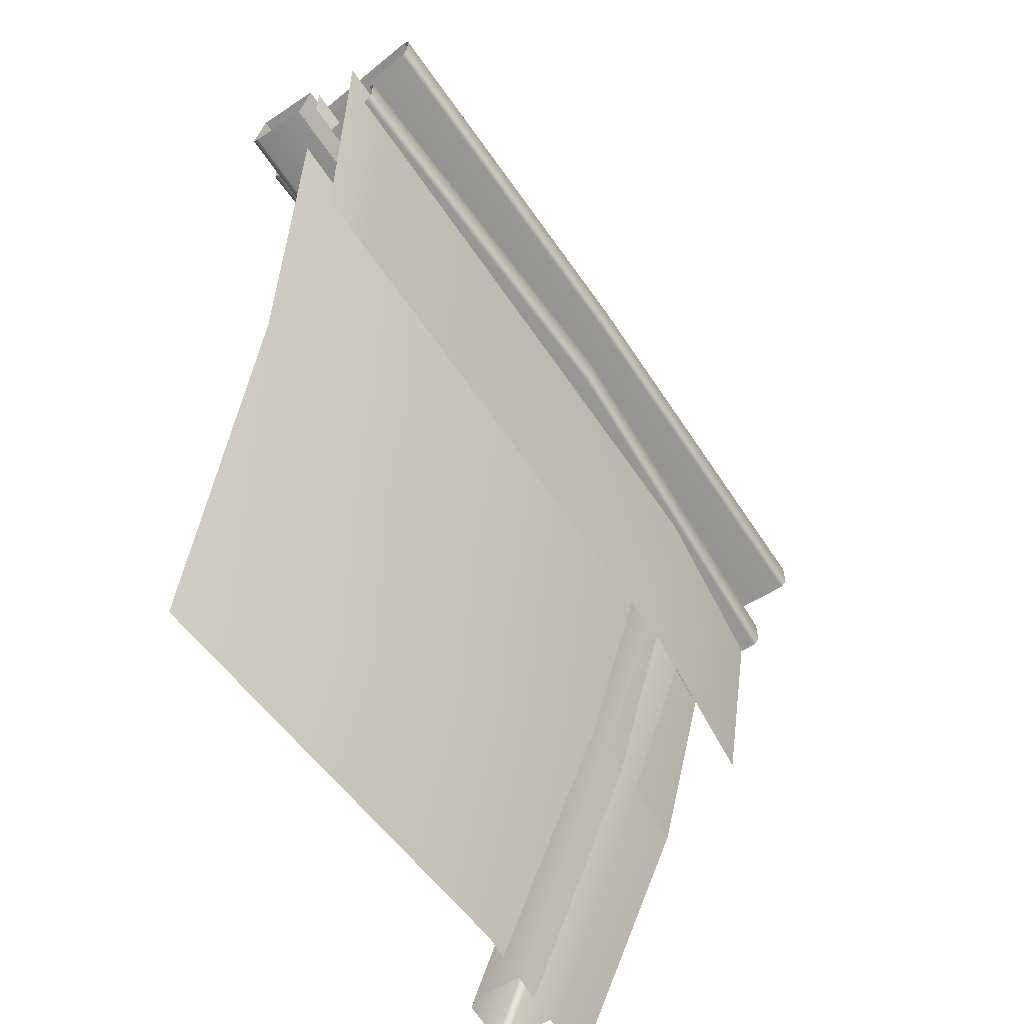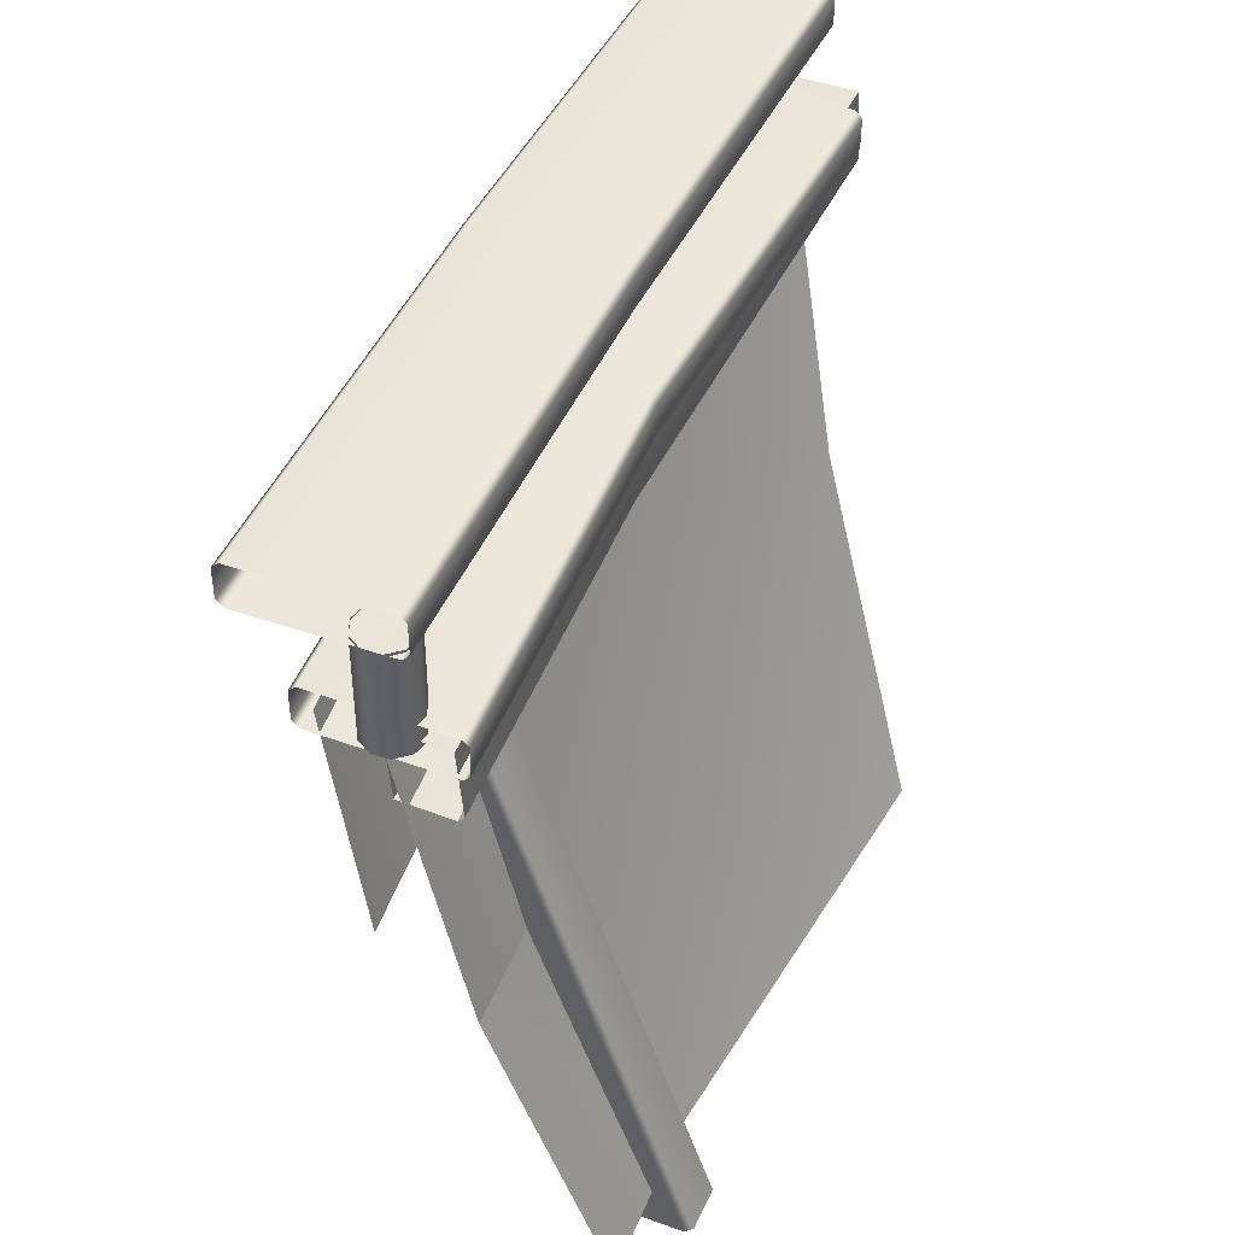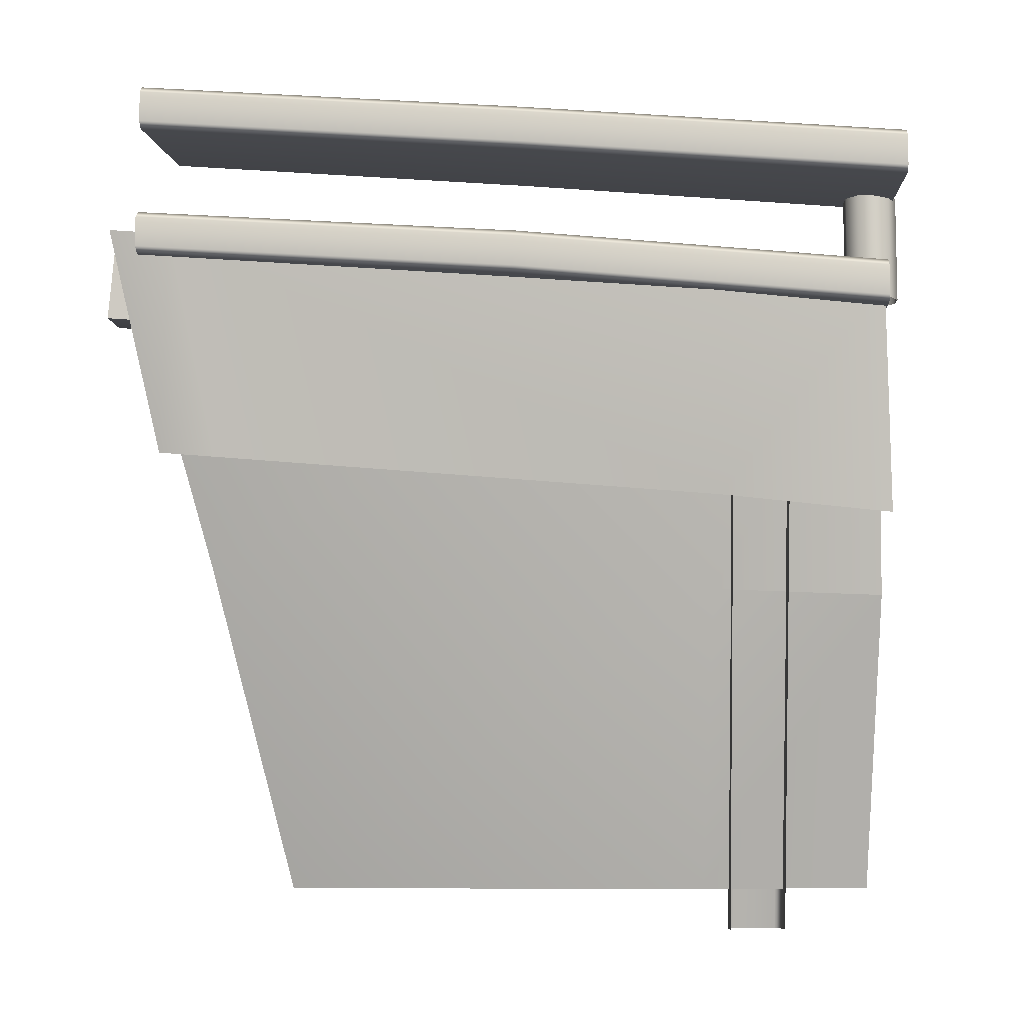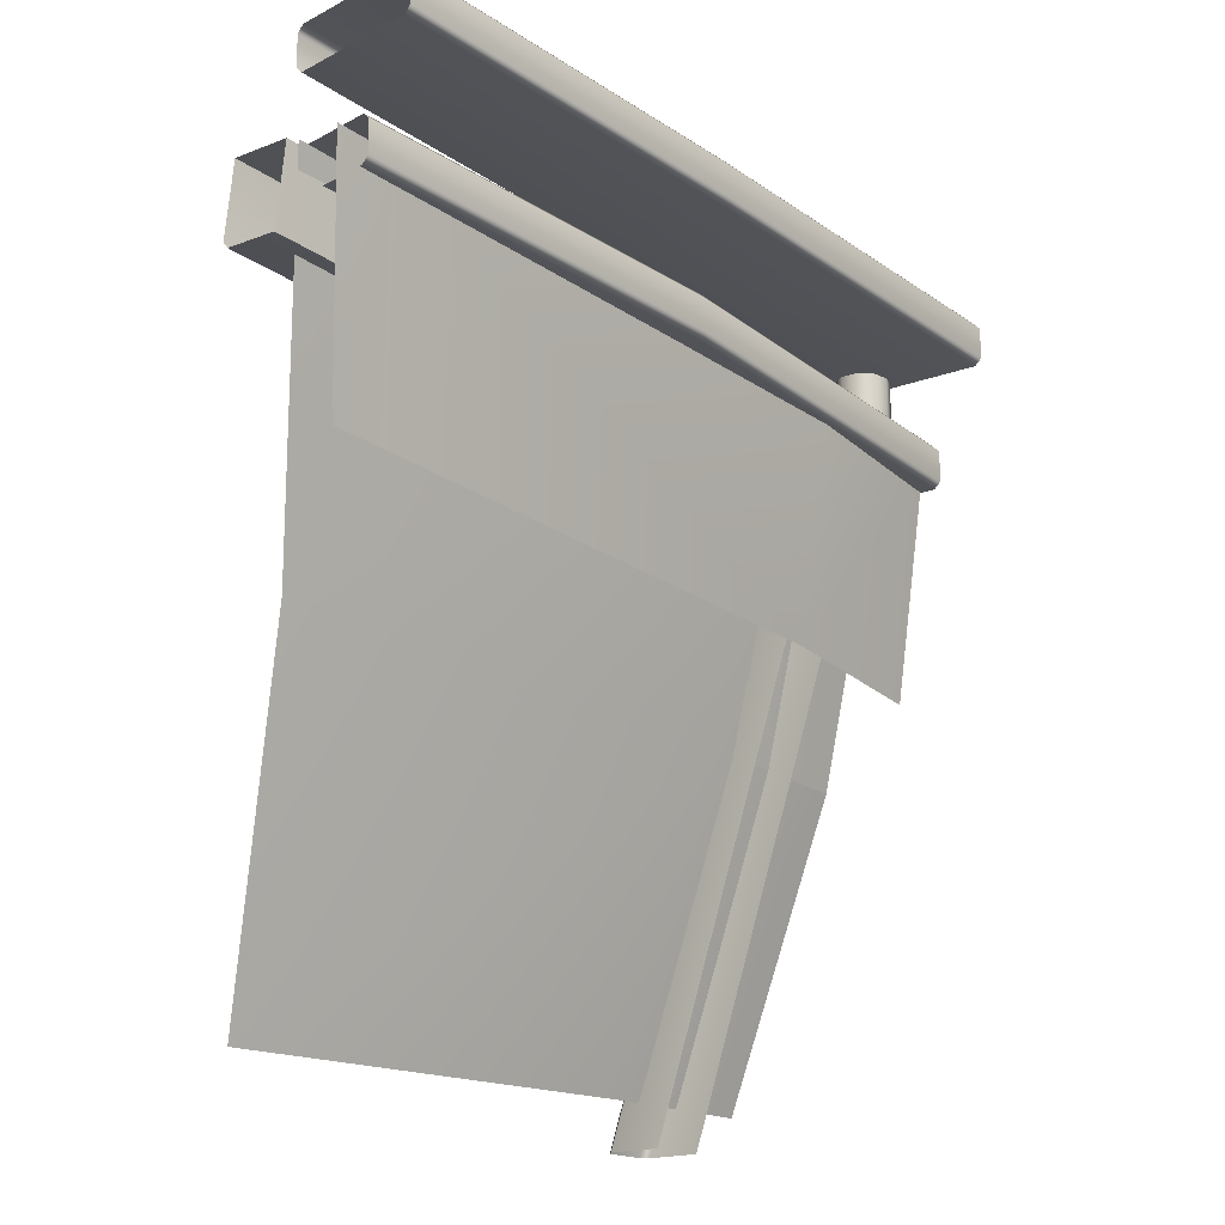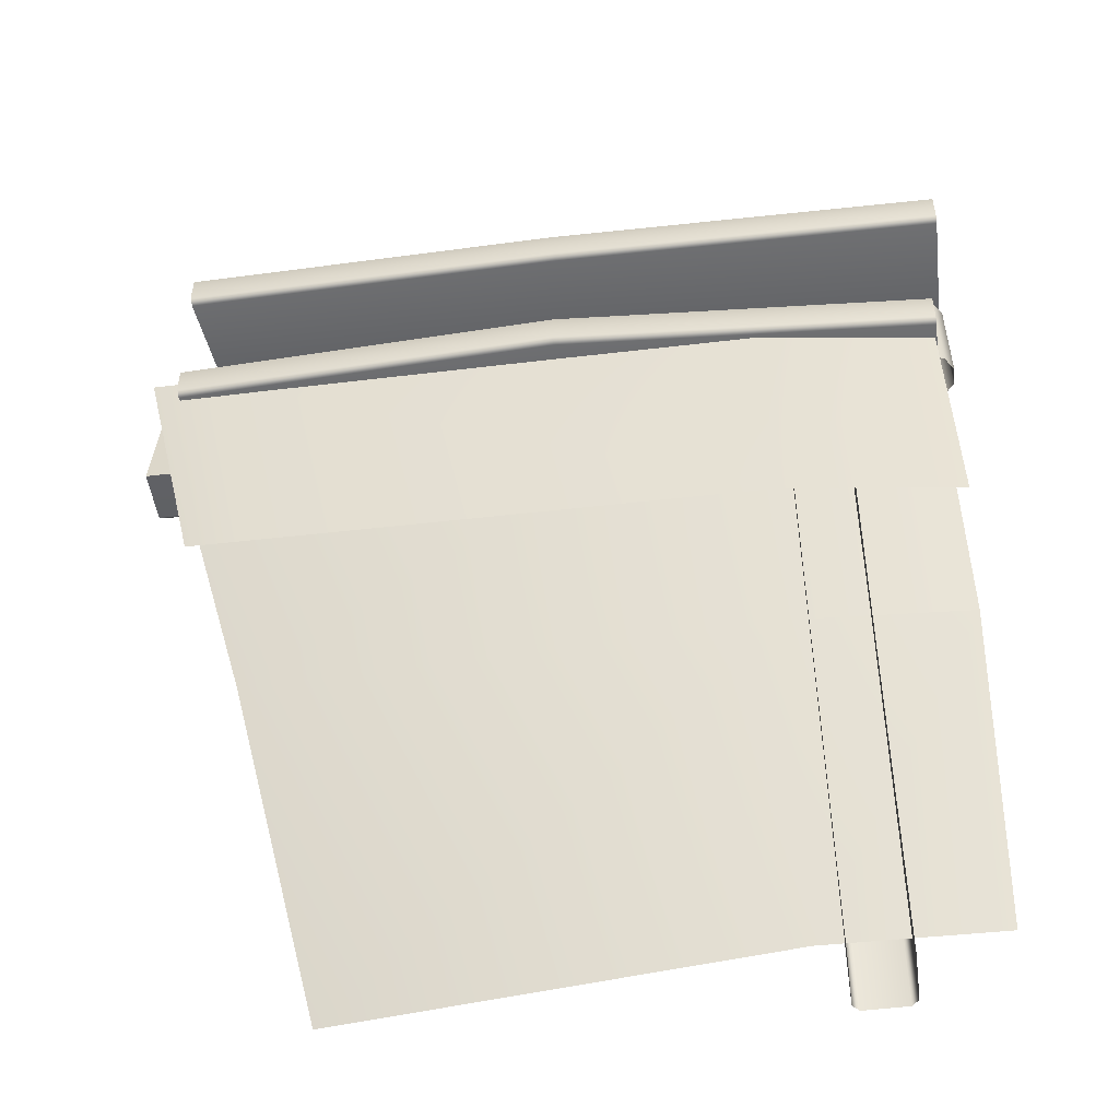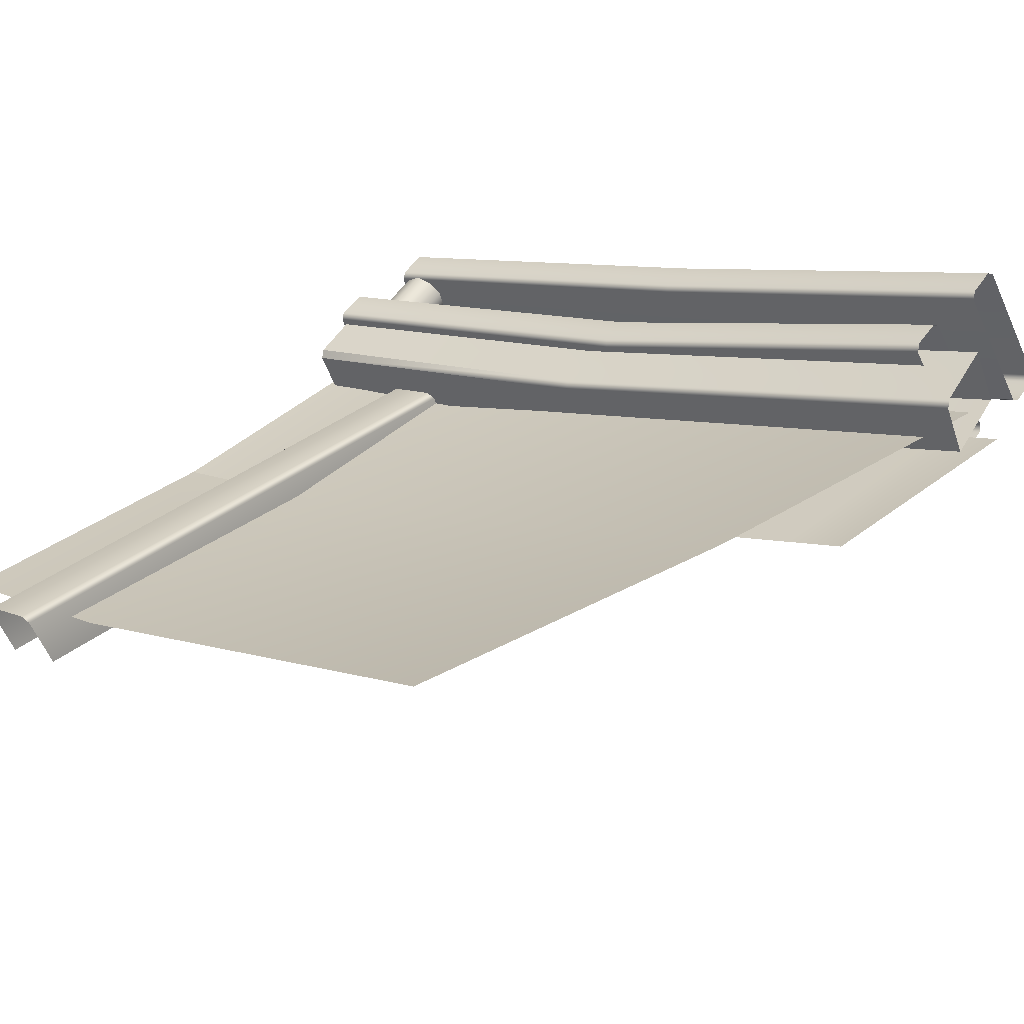
<metadata>
{"format":"obj","ext":"obj","renderer":"f3d","projection":"perspective","resolution":1024,"background":"white","views":[{"elev":-62.7,"azim":-79.8,"up":"+Z"},{"elev":44.7,"azim":91.1,"up":"+Z"},{"elev":-8.5,"azim":-20.3,"up":"+Z"},{"elev":-17.1,"azim":-73.1,"up":"+Z"},{"elev":-53.2,"azim":-14.7,"up":"+Z"},{"elev":52.1,"azim":-146.7,"up":"+Y"}]}
</metadata>
<code>
g default
v -732.7 -188.5 225.5
v -726.3 -177.8 243.3
v -731.6 -189.5 242.8
v -728 -178.1 225.9
v -727.3 -176.9 227.3
v -664.1 -215 237.1
v -665.2 -214 219.8
v -660.4 -203.7 220.1
v -659.8 -202.4 221.6
v -658.8 -203.4 237.6
v -813.4 -136.9 251.7
v -818.7 -148.6 251.3
v -814.6 -136 235.8
v -815.3 -137.1 234.4
v -820 -147.6 234
v -657.5 -201 233.5
v -658.1 -202.3 232.1
v -730.4 -174.6 238.9
v -729.8 -173.3 240.3
v -742.5 -199.2 238.9
v -743.1 -200.4 240.3
v -669 -229.5 233.5
v -668.5 -228.2 232.1
v -658.1 -202.3 241.4
v -657.7 -200.9 240
v -729.8 -173.3 246.8
v -730.4 -174.6 248.2
v -669 -229.5 240
v -668.5 -228.2 241.4
v -742.5 -199.2 248.2
v -743.1 -200.4 246.8
v -802.7 -138.1 245.6
v -801.9 -136.9 247.1
v -802.1 -136.8 253.6
v -802.7 -138.1 255
v -816.5 -161.4 255
v -817.3 -162.6 253.6
v -817.3 -162.6 247.1
v -816.5 -161.4 245.6
v -703.3 -214.6 239.8
v -698.5 -206.6 192.4
v -798.1 -159.6 202.2
v -810.3 -164.6 249.9
v -663.5 -218.7 188.7
v -668.1 -225.7 236.8
v -822.2 -159.1 251
v -809.1 -154.4 203.2
v -669.1 -209.7 235.9
v -669.1 -209.7 258.6
v -670.2 -213 258.6
v -670.2 -213 235.9
v -669.1 -216.4 258.6
v -669.1 -216.4 235.9
v -666.3 -218.5 258.6
v -666.3 -218.5 235.9
v -662.7 -218.5 258.6
v -662.7 -218.5 235.9
v -659.9 -216.4 258.6
v -659.9 -216.4 235.9
v -659.9 -209.7 258.6
v -659.9 -209.7 235.9
v -658.8 -213 235.9
v -658.8 -213 258.6
v -662.7 -207.6 258.6
v -662.7 -207.6 235.9
v -666.3 -207.6 258.6
v -666.3 -207.6 235.9
v -657.8 -209 259.4
v -658.3 -210.3 258
v -730.9 -177.2 266.1
v -731.6 -178.4 264.7
v -743.7 -204.2 264.7
v -744.2 -205.5 266.1
v -669.2 -238.8 259.4
v -668.7 -237.5 258
v -658.3 -210.3 267.3
v -657.8 -209 265.9
v -731.1 -177.1 272.7
v -731.6 -178.4 274.1
v -669.2 -238.8 265.9
v -668.7 -237.5 267.3
v -744.4 -205.4 272.7
v -743.7 -204.2 274.1
v -803.8 -144.3 271.5
v -803.2 -143.1 272.9
v -803.2 -143.1 279.4
v -803.8 -144.4 280.8
v -817.8 -168.7 280.8
v -818.4 -170 279.4
v -818.4 -170 272.9
v -817.8 -168.7 271.5
v -670 -177.1 99.65
v -685.6 -215.5 221.8
v -681.3 -172.5 99.65
v -696.9 -210.9 221.9
v -682.6 -204.3 226
v -681.8 -206.1 225.5
v -665.7 -166.5 99.65
v -666.5 -164.6 99.65
v -693.1 -201.5 225.6
v -691.2 -200.8 226
v -675.1 -161 99.65
v -677 -161.9 99.65
v -817.8 -150.4 251.3
v -768.5 -121.5 108.7
v -793.2 -139.4 180
v -699 -204.8 239.7
v -692 -189 174.1
v -685 -166.2 108.6
v -650.3 -179.1 108.8
v -657.3 -201.7 172.8
v -664.2 -215.8 236.8
g FrontRailing2_L
f 2 11 12 3
f 3 12 15 1
f 13 5 4 14
f 4 1 15 14
f 2 5 13 11
f 7 6 3 1
f 4 8 7 1
f 5 9 8 4
f 10 9 5 2
f 2 3 6 10
f 33 19 18 32
f 17 18 19 16
f 39 20 21 38
f 20 23 22 21
f 35 27 26 34
f 25 26 27 24
f 37 31 30 36
f 29 30 31 28
f 18 20 39 32
f 26 19 33 34
f 36 30 27 35
f 38 21 31 37
f 17 23 20 18
f 25 16 19 26
f 30 29 24 27
f 21 22 28 31
f 41 44 45 40
f 47 42 43 46
f 43 42 41 40
f 48 51 50 49
f 51 53 52 50
f 53 55 54 52
f 55 57 56 54
f 57 59 58 56
f 60 63 62 61
f 63 58 59 62
f 61 65 64 60
f 65 67 66 64
f 67 48 49 66
f 85 70 71 84
f 69 71 70 68
f 91 72 73 90
f 72 75 74 73
f 87 79 78 86
f 77 78 79 76
f 89 82 83 88
f 81 83 82 80
f 69 75 72 71
f 77 68 70 78
f 83 81 76 79
f 73 74 80 82
f 78 70 85 86
f 72 91 84 71
f 90 73 82 89
f 88 83 79 87
f 92 98 97 93
f 99 102 101 96
f 94 95 100 103
f 97 98 99 96
f 101 102 103 100
f 107 108 106 104
f 108 109 105 106
f 111 110 109 108
f 112 111 108 107

</code>
